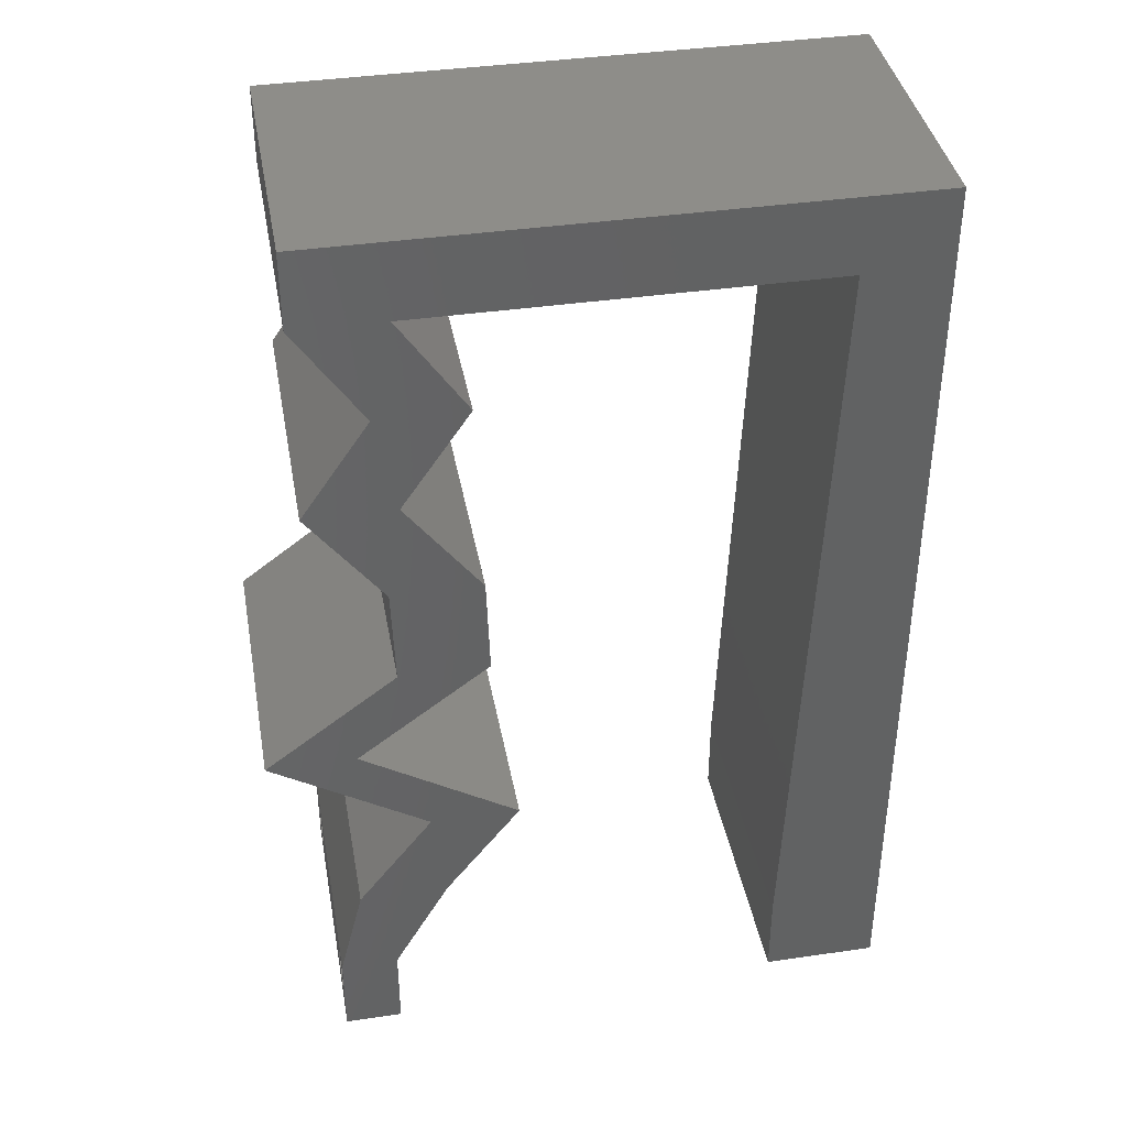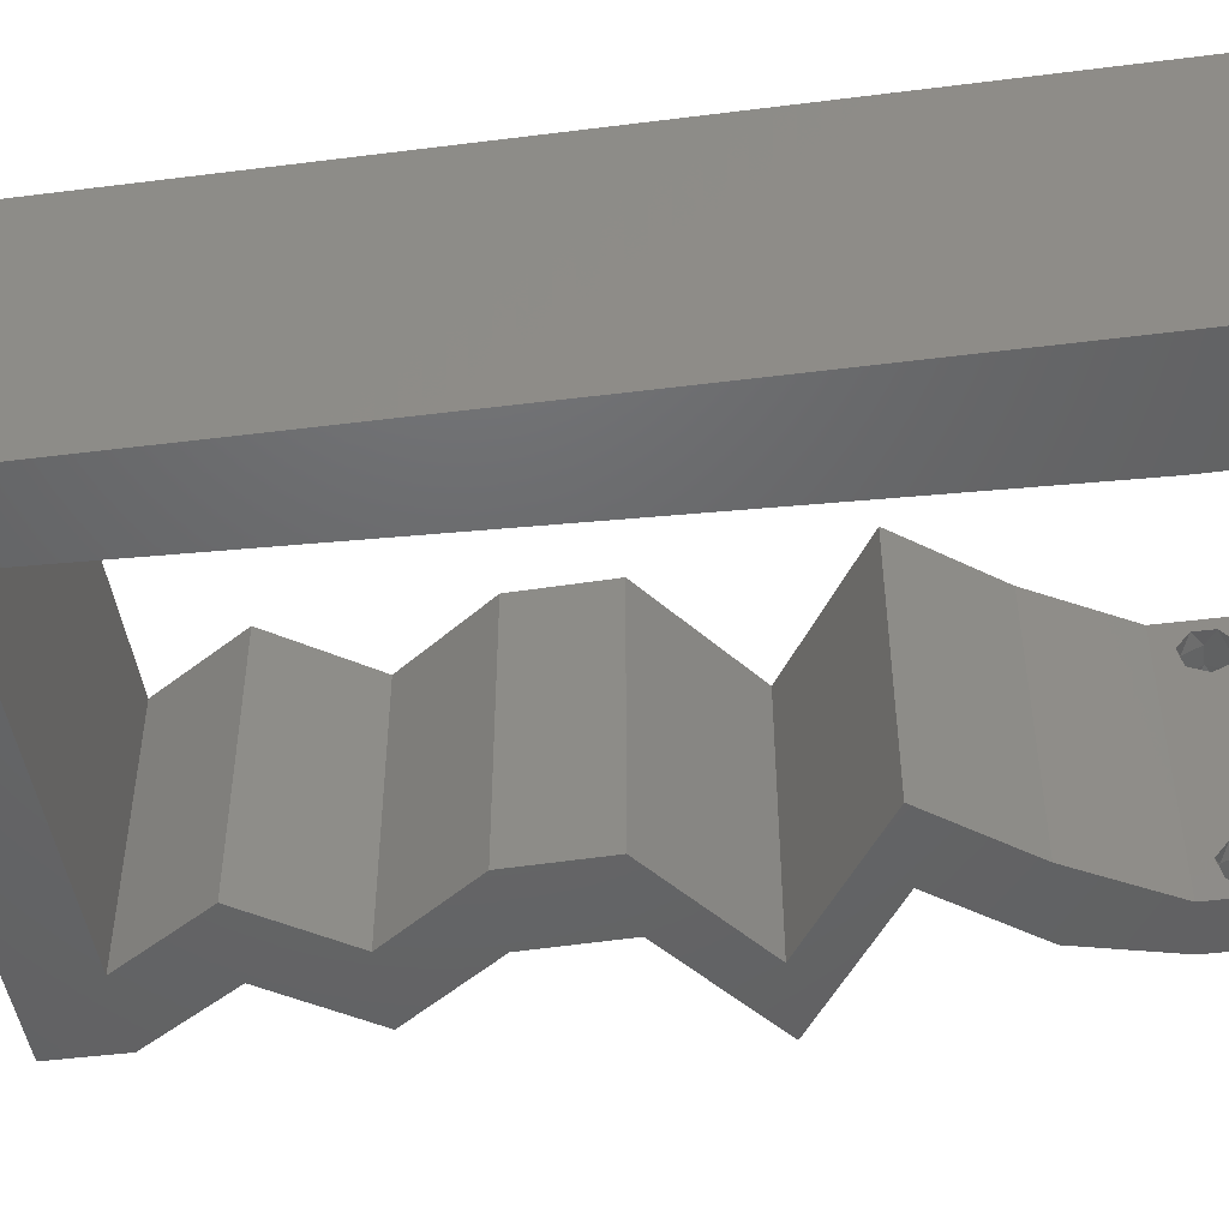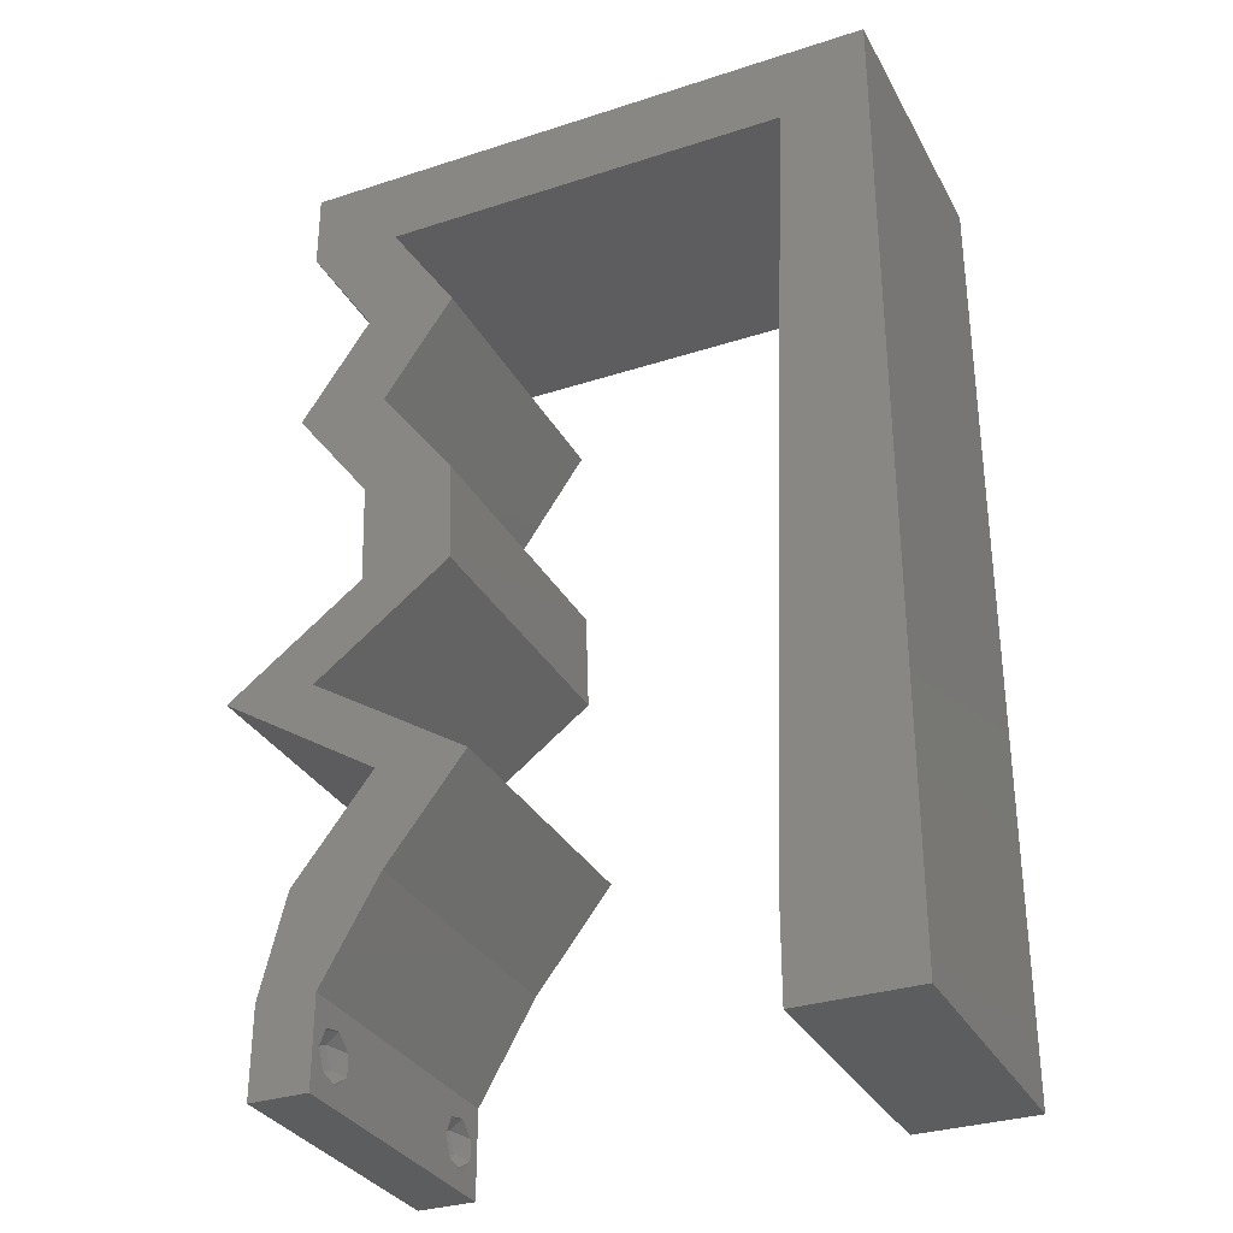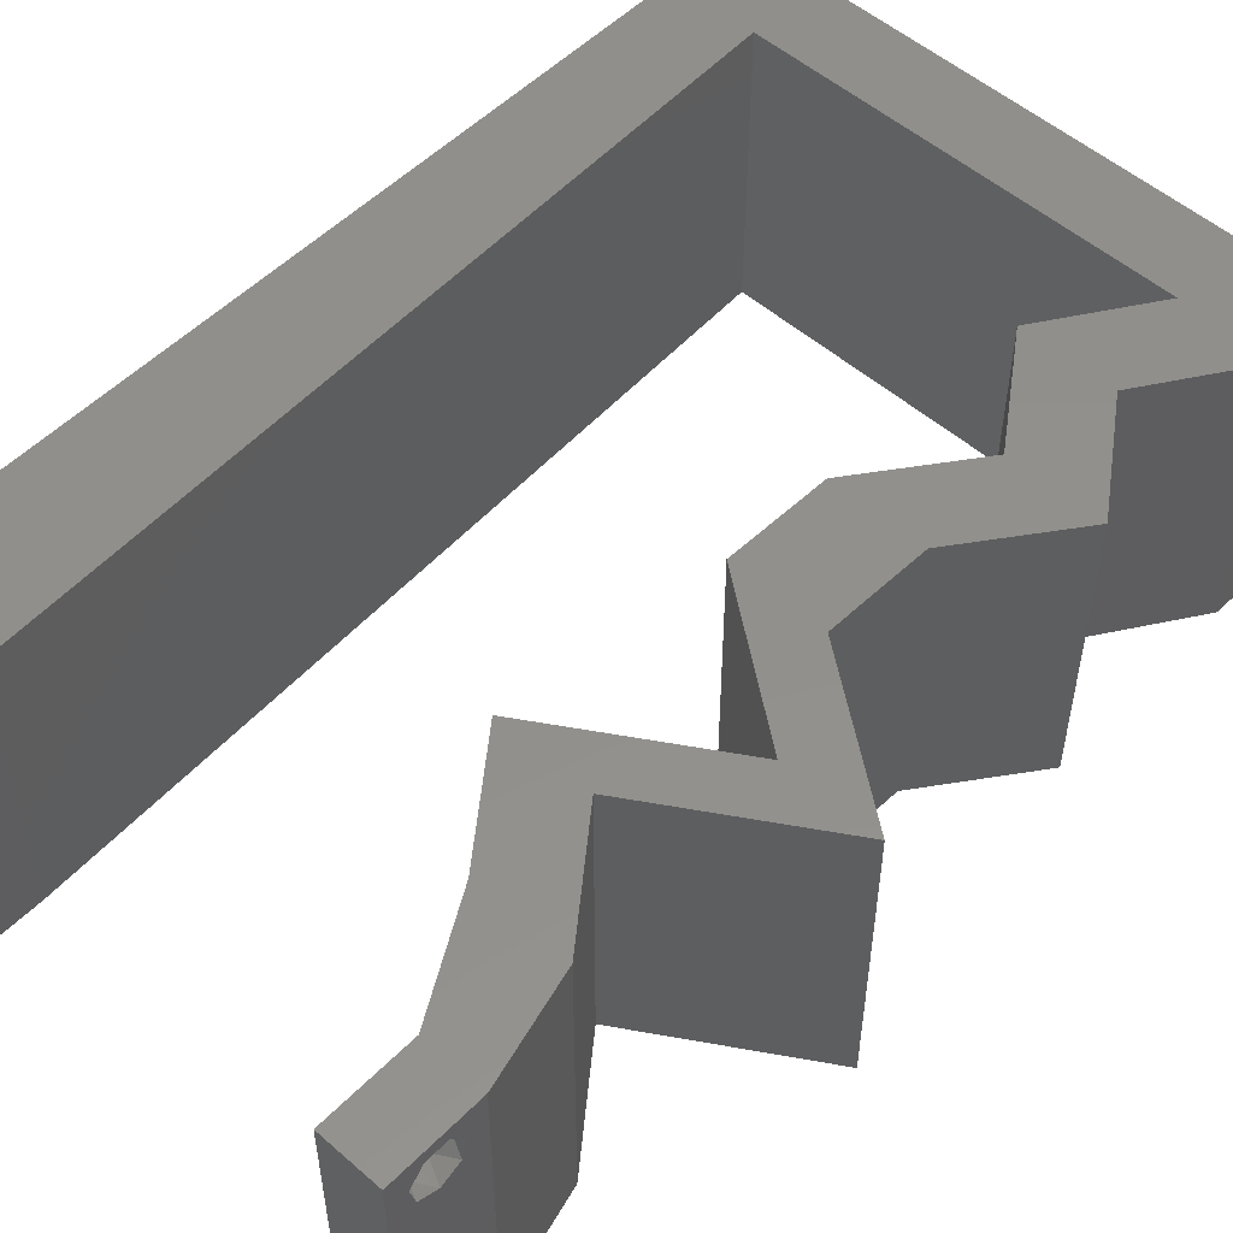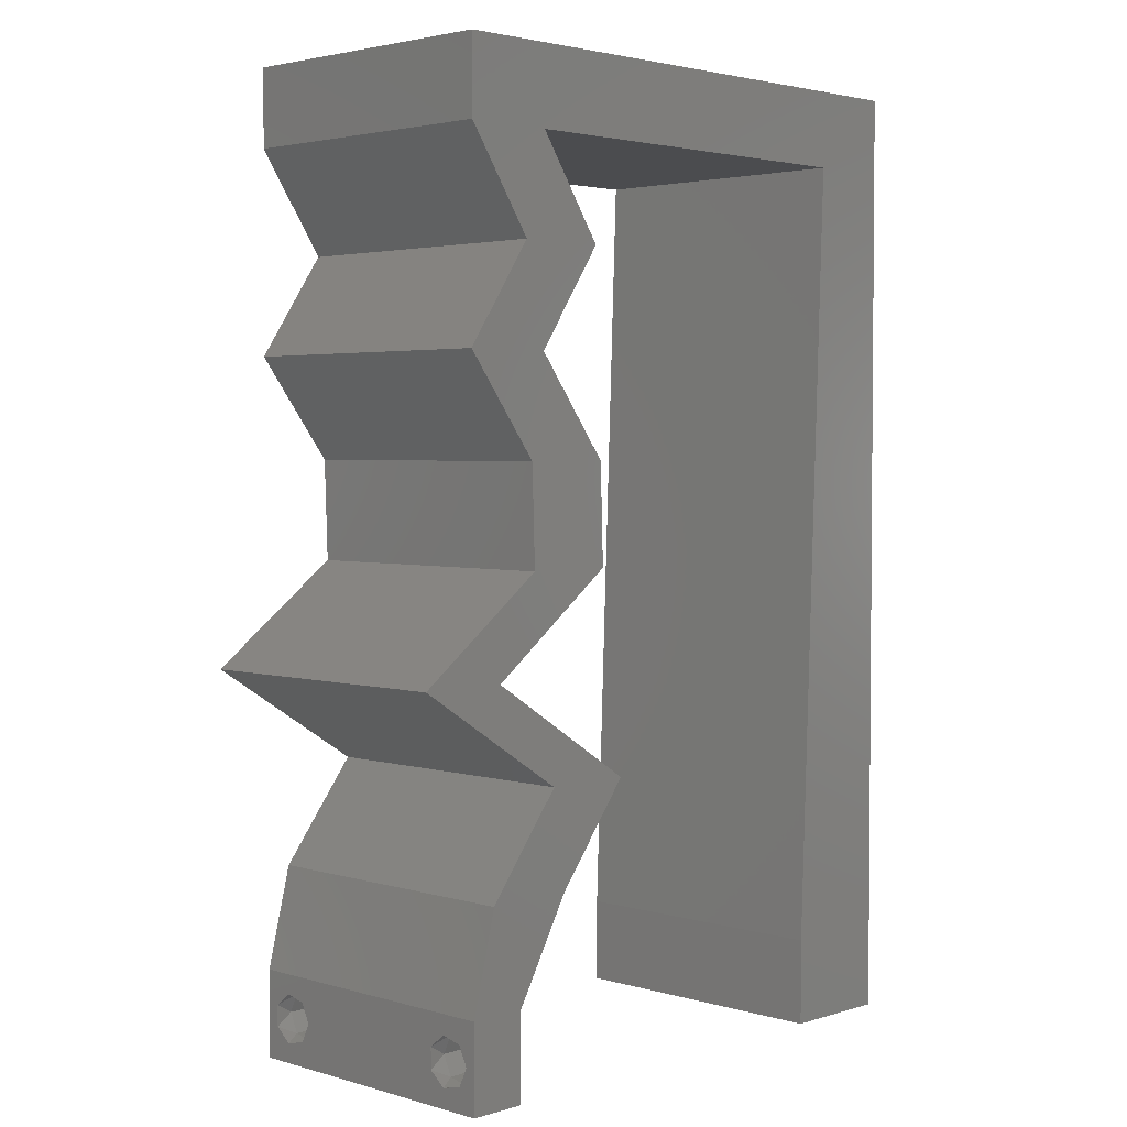
<metadata>
{"format":"stl","ext":"stl","renderer":"f3d","projection":"perspective","resolution":1024,"background":"white","views":[{"elev":39.2,"azim":169.7,"up":"+Y"},{"elev":-47.0,"azim":-81.9,"up":"+Z"},{"elev":-32.0,"azim":-155.5,"up":"+Y"},{"elev":52.8,"azim":43.1,"up":"+Z"},{"elev":3.0,"azim":134.3,"up":"+Y"}]}
</metadata>
<code>
# stl→obj: 239 verts, 482 faces
v 0.04 -0.002262 0.003932
v 0.04 0 0.01
v 0.04 -0.006 0.01
v 0.04 -0.003 0.0159
v 0.04 -0.004657 0.002778
v 0.04 -0.006 0
v 0.04 -0.004329 0.00134
v 0.04 -0.001671 0.00134
v 0.04 0 0
v 0.04 -0.001343 0.002778
v 0.04 -0.003 0.0007
v 0.04 -0.002262 0.01913
v 0.04 -0.001343 0.01798
v 0.04 0 0.02
v 0.04 -0.004657 0.01798
v 0.04 -0.003738 0.01913
v 0.04 -0.006 0.02
v 0.04 -0.001671 0.01654
v 0.04 -0.004329 0.01654
v 0.04 -0.003738 0.003932
v 0.036 0 0.01
v 0.036 -0.002262 0.003932
v 0.036 -0.006 0.01
v 0.036 -0.003 0.0159
v 0.036 -0.004329 0.00134
v 0.036 -0.006 0
v 0.036 -0.004657 0.002778
v 0.036 -0.001343 0.002778
v 0.036 0 0
v 0.036 -0.001671 0.00134
v 0.036 -0.003 0.0007
v 0.036 0 0.02
v 0.036 -0.001343 0.01798
v 0.036 -0.002262 0.01913
v 0.036 -0.003738 0.01913
v 0.036 -0.004657 0.01798
v 0.036 -0.006 0.02
v 0.036 -0.004329 0.01654
v 0.036 -0.001671 0.01654
v 0.036 -0.003738 0.003932
v 0.005946 0.0547 0.02
v 0.01 0.06 0.02
v 0 0.06 0.02
v 0.03302 0.01367 0.02
v 0.03229 0.01709 0.02
v 0.02686 0.01367 0.02
v 0.0401 0.04102 0.02
v 0.03394 0.04102 0.02
v 0.03495 0.03419 0.02
v 0.02879 0.03419 0.02
v 0 -0.006 0.02
v 0.008 -0.006 0.02
v 0.004 -0.002566 0.02
v 0.0354 0.04786 0.02
v 0.02925 0.04786 0.02
v 0.01524 0.0547 0.02
v 0.03384 0.0547 0.02
v 0.02454 0.0547 0.02
v 0.02 0.06 0.02
v 0.008 0 0.02
v 0.004 0.005327 0.02
v 0 0 0.02
v 0.03845 0.01709 0.02
v 0.04388 0.02051 0.02
v 0.03773 0.02051 0.02
v 0.03 0.06 0.02
v 0.03596 0.05735 0.02
v 0.007589 0.01094 0.02
v 0 0.012 0.02
v 0.03473 0.02735 0.02
v 0.03176 0.03077 0.02
v 0.02857 0.02735 0.02
v 0.04 0.0547 0.02
v 0.038 -0.003 0.02
v 0.04 0.06 0.02
v 0 0.048 0.02
v 0.03828 0.006837 0.02
v 0.03213 0.006837 0.02
v 0.006357 0.04376 0.02
v 0 0.024 0.02
v 0.007178 0.02188 0.02
v 0 0.036 0.02
v 0.006767 0.03282 0.02
v 0 -0.006 0.01
v 0 -0.003 0.015
v 0 0 0.01
v 0 -0.006 0
v 0 -0.003 0.005
v 0 0 0
v 0.004 -0.006 0.015
v 0.008 -0.006 0.01
v 0.004 -0.006 0.005
v 0.008 -0.006 0
v 0 0.048 0
v 0 0.051 0.0114
v 0 0.06 0
v 0 0.009 0.0114
v 0 0.06 0.01
v 0 0.036 0
v 0 0.03 0.01008
v 0 0.0415 0.01023
v 0 0.024 0
v 0 0.0185 0.01023
v 0 0.012 0
v 0 0.005337 0.005128
v 0.005946 0.0547 0
v 0.01 0.06 0
v 0.03302 0.01367 0
v 0.02686 0.01367 0
v 0.03229 0.01709 0
v 0.0401 0.04102 0
v 0.03495 0.03419 0
v 0.03394 0.04102 0
v 0.02879 0.03419 0
v 0.004 -0.002566 0
v 0.0354 0.04786 0
v 0.02925 0.04786 0
v 0.01524 0.0547 0
v 0.03384 0.0547 0
v 0.02 0.06 0
v 0.02454 0.0547 0
v 0.004 0.005327 0
v 0.008 0 0
v 0.03845 0.01709 0
v 0.03773 0.02051 0
v 0.04388 0.02051 0
v 0.03 0.06 0
v 0.03596 0.05735 0
v 0.007589 0.01094 0
v 0.03473 0.02735 0
v 0.03176 0.03077 0
v 0.02857 0.02735 0
v 0.04 0.0547 0
v 0.038 -0.003 0
v 0.04 0.06 0
v 0.03828 0.006837 0
v 0.03213 0.006837 0
v 0.006357 0.04376 0
v 0.007178 0.02188 0
v 0.006767 0.03282 0
v 0.008 0 0.01
v 0.008 -0.003 0.015
v 0.008 -0.003 0.005
v 0.015 0.06 0.01134
v 0.025 0.06 0.008977
v 0.006575 0.06 0.007337
v 0.03344 0.06 0.01273
v 0.04 0.06 0.01
v 0.03407 0.06 0.005945
v 0.005798 0.06 0.01422
v 0.04 0.0547 0.01
v 0.04 0.05735 0.005
v 0.04 0.05735 0.015
v 0.0377 0.05128 0.015
v 0.0354 0.04786 0.01
v 0.0377 0.05128 0.005
v 0.0401 0.04102 0.01
v 0.03775 0.04444 0.015
v 0.03775 0.04444 0.005
v 0.03752 0.03761 0.015
v 0.03495 0.03419 0.01
v 0.03752 0.03761 0.005
v 0.03484 0.03077 0.015
v 0.03473 0.02735 0.01
v 0.03484 0.03077 0.005
v 0.03931 0.02393 0.005676
v 0.03931 0.02393 0.01427
v 0.04388 0.02051 0.01
v 0.03302 0.01367 0.01
v 0.03565 0.01026 0.015
v 0.03828 0.006837 0.01
v 0.03565 0.01026 0.005
v 0.03914 0.003419 0.015
v 0.03914 0.003419 0.005
v 0.03406 0.003419 0.015
v 0.03213 0.006837 0.01
v 0.03406 0.003419 0.005
v 0.02949 0.01026 0.015
v 0.02686 0.01367 0.01
v 0.02949 0.01026 0.005
v 0.03773 0.02051 0.01
v 0.03315 0.02393 0.005676
v 0.03315 0.02393 0.01427
v 0.02857 0.02735 0.01
v 0.02868 0.03077 0.015
v 0.02879 0.03419 0.01
v 0.02868 0.03077 0.005
v 0.03137 0.03761 0.015
v 0.03394 0.04102 0.01
v 0.03137 0.03761 0.005
v 0.03159 0.04444 0.015
v 0.02925 0.04786 0.01
v 0.03159 0.04444 0.005
v 0.03154 0.05128 0.015
v 0.03384 0.0547 0.01
v 0.03154 0.05128 0.005
v 0.01989 0.0547 0.008053
v 0.01262 0.0547 0.006883
v 0.005946 0.0547 0.01
v 0.02717 0.0547 0.006883
v 0.0276 0.0547 0.01373
v 0.01989 0.0547 0.01516
v 0.01219 0.0547 0.01373
v 0.006973 0.02735 0.01017
v 0.006518 0.03945 0.009585
v 0.007427 0.01525 0.009587
v 0.00623 0.04713 0.01229
v 0.007716 0.007561 0.01229
v 0.00777 0.006123 0.005702
v 0.006176 0.04858 0.005701
v 0.0385 -0.002262 0.01607
v 0.0375 -0.003738 0.01607
v 0.03712 -0.002262 0.01607
v 0.03888 -0.003738 0.01607
v 0.03873 -0.003 0.0193
v 0.03727 -0.001671 0.01866
v 0.03875 -0.001671 0.01866
v 0.03727 -0.004329 0.01866
v 0.03875 -0.004329 0.01866
v 0.03725 -0.003 0.0193
v 0.03873 -0.004657 0.01722
v 0.03725 -0.004657 0.01722
v 0.03798 -0.00134 0.01723
v 0.03687 -0.001344 0.01722
v 0.03914 -0.001343 0.01722
v 0.0375 -0.003738 0.0008684
v 0.03727 -0.002262 0.0008684
v 0.03874 -0.002242 0.0008785
v 0.03888 -0.003738 0.0008684
v 0.03727 -0.004329 0.00346
v 0.03873 -0.003 0.0041
v 0.03875 -0.004329 0.00346
v 0.03873 -0.001343 0.002022
v 0.03727 -0.001671 0.00346
v 0.03725 -0.001343 0.002022
v 0.03725 -0.003 0.0041
v 0.03875 -0.001671 0.00346
v 0.03873 -0.004657 0.002022
v 0.03725 -0.004657 0.002022
f 1 2 3
f 2 4 3
f 5 6 7
f 8 9 10
f 7 6 11
f 11 9 8
f 12 13 14
f 15 16 17
f 17 12 14
f 16 12 17
f 6 9 11
f 14 18 2
f 13 18 14
f 3 19 17
f 19 15 17
f 9 2 10
f 3 6 5
f 2 18 4
f 4 19 3
f 10 2 1
f 20 3 5
f 1 3 20
f 21 22 23
f 23 24 21
f 25 26 27
f 28 29 30
f 31 26 25
f 30 29 31
f 32 33 34
f 35 36 37
f 34 37 32
f 37 36 38
f 35 37 34
f 29 26 31
f 37 38 23
f 39 32 21
f 39 33 32
f 26 23 27
f 21 29 28
f 23 38 24
f 21 24 39
f 27 23 40
f 23 22 40
f 28 22 21
f 41 42 43
f 44 45 46
f 47 48 49
f 48 50 49
f 51 52 53
f 54 48 47
f 55 48 54
f 42 41 56
f 57 55 54
f 58 59 56
f 60 61 53
f 61 62 53
f 63 64 65
f 66 57 67
f 68 69 61
f 70 49 71
f 50 72 71
f 57 73 67
f 37 17 74
f 14 32 74
f 52 60 53
f 62 51 53
f 72 70 71
f 49 50 71
f 73 75 67
f 69 62 61
f 75 66 67
f 64 70 65
f 17 14 74
f 32 37 74
f 60 68 61
f 76 41 43
f 73 57 54
f 70 72 65
f 77 44 78
f 78 44 46
f 63 45 44
f 14 77 32
f 32 77 78
f 45 63 65
f 57 66 58
f 41 76 79
f 80 69 81
f 81 69 68
f 82 80 83
f 83 80 81
f 76 82 79
f 79 82 83
f 59 42 56
f 66 59 58
f 84 85 86
f 62 85 51
f 87 88 89
f 86 88 84
f 51 85 84
f 86 85 62
f 84 88 87
f 89 88 86
f 52 90 91
f 84 90 51
f 87 92 84
f 91 92 93
f 51 90 52
f 91 90 84
f 93 92 87
f 84 92 91
f 94 95 96
f 62 97 86
f 98 95 43
f 69 97 62
f 43 95 76
f 99 100 101
f 102 100 99
f 82 100 80
f 101 100 82
f 80 103 69
f 104 103 102
f 103 100 102
f 80 100 103
f 76 101 82
f 99 101 94
f 89 105 104
f 104 97 103
f 101 95 94
f 104 105 97
f 103 97 69
f 76 95 101
f 86 105 89
f 97 105 86
f 96 95 98
f 106 96 107
f 108 109 110
f 111 112 113
f 113 112 114
f 87 115 93
f 116 111 113
f 117 116 113
f 107 118 106
f 119 116 117
f 120 121 118
f 122 115 89
f 123 115 122
f 124 125 126
f 127 128 119
f 129 122 104
f 130 131 112
f 114 131 132
f 119 128 133
f 26 134 6
f 9 134 29
f 93 115 123
f 89 115 87
f 132 131 130
f 112 131 114
f 133 128 135
f 104 122 89
f 106 94 96
f 135 128 127
f 126 125 130
f 6 134 9
f 29 134 26
f 123 122 129
f 119 133 116
f 130 125 132
f 136 137 108
f 137 109 108
f 110 124 108
f 9 29 136
f 29 137 136
f 110 125 124
f 119 121 127
f 138 94 106
f 139 104 102
f 129 104 139
f 102 99 140
f 102 140 139
f 138 99 94
f 140 99 138
f 120 118 107
f 127 121 120
f 141 142 91
f 52 142 60
f 123 143 93
f 91 143 141
f 60 142 141
f 91 142 52
f 93 143 91
f 141 143 123
f 107 144 120
f 66 145 59
f 144 145 120
f 59 145 144
f 107 146 144
f 66 147 145
f 120 145 127
f 59 144 42
f 96 146 107
f 98 146 96
f 75 147 66
f 148 147 75
f 145 149 127
f 144 150 42
f 147 149 145
f 146 150 144
f 127 149 135
f 135 149 148
f 43 150 98
f 42 150 43
f 98 150 146
f 148 149 147
f 151 152 148
f 148 153 151
f 73 153 75
f 135 152 133
f 75 153 148
f 151 153 73
f 148 152 135
f 133 152 151
f 73 154 151
f 155 154 54
f 151 156 133
f 116 156 155
f 151 154 155
f 54 154 73
f 133 156 116
f 155 156 151
f 157 158 47
f 54 158 155
f 111 159 157
f 155 159 116
f 116 159 111
f 155 158 157
f 47 158 54
f 157 159 155
f 47 160 157
f 161 160 49
f 157 162 111
f 112 162 161
f 49 160 47
f 157 160 161
f 111 162 112
f 161 162 157
f 70 163 49
f 161 163 164
f 164 165 161
f 112 165 130
f 49 163 161
f 164 163 70
f 161 165 112
f 130 165 164
f 130 166 126
f 64 167 70
f 70 167 164
f 168 167 64
f 168 166 167
f 167 166 164
f 164 166 130
f 126 166 168
f 63 169 168
f 168 169 124
f 168 64 63
f 44 169 63
f 124 126 168
f 124 169 108
f 44 170 169
f 171 170 77
f 169 172 108
f 136 172 171
f 169 170 171
f 77 170 44
f 108 172 136
f 171 172 169
f 171 173 2
f 14 173 77
f 136 174 9
f 2 174 171
f 77 173 171
f 2 173 14
f 171 174 136
f 9 174 2
f 3 17 37
f 37 23 3
f 26 6 3
f 3 23 26
f 32 175 21
f 176 175 78
f 137 177 176
f 21 177 29
f 78 175 32
f 21 175 176
f 29 177 137
f 176 177 21
f 78 178 176
f 179 178 46
f 109 180 179
f 176 180 137
f 176 178 179
f 46 178 78
f 137 180 109
f 179 180 176
f 45 181 179
f 179 181 110
f 179 46 45
f 65 181 45
f 110 109 179
f 110 181 125
f 125 182 132
f 72 183 65
f 65 183 181
f 184 183 72
f 183 182 181
f 184 182 183
f 132 182 184
f 181 182 125
f 50 185 72
f 184 185 186
f 132 187 114
f 186 187 184
f 72 185 184
f 186 185 50
f 184 187 132
f 114 187 186
f 50 188 186
f 189 188 48
f 113 190 189
f 186 190 114
f 48 188 50
f 186 188 189
f 114 190 113
f 189 190 186
f 48 191 189
f 192 191 55
f 189 193 113
f 117 193 192
f 55 191 48
f 192 193 189
f 189 191 192
f 113 193 117
f 55 194 192
f 195 194 57
f 119 196 195
f 192 196 117
f 192 194 195
f 117 196 119
f 195 196 192
f 57 194 55
f 121 197 118
f 106 198 199
f 195 200 119
f 119 200 121
f 118 198 106
f 197 201 202
f 202 203 197
f 199 203 41
f 57 201 195
f 200 201 197
f 197 203 198
f 58 201 57
f 41 203 56
f 121 200 197
f 197 198 118
f 56 202 58
f 202 201 58
f 56 203 202
f 195 201 200
f 198 203 199
f 140 204 139
f 83 205 79
f 68 206 81
f 204 206 139
f 140 205 204
f 204 205 83
f 81 206 204
f 41 207 199
f 141 208 60
f 79 207 41
f 60 208 68
f 139 206 129
f 81 204 83
f 138 205 140
f 206 209 129
f 138 210 205
f 208 209 206
f 205 210 207
f 205 207 79
f 68 208 206
f 129 209 123
f 106 210 138
f 123 209 141
f 199 210 106
f 207 210 199
f 141 209 208
f 24 4 211
f 4 24 212
f 24 211 213
f 4 212 214
f 215 216 217
f 218 215 219
f 216 215 220
f 215 218 220
f 221 218 219
f 218 221 222
f 221 212 222
f 213 223 224
f 211 223 213
f 212 221 214
f 12 16 215
f 34 33 216
f 36 35 218
f 12 215 217
f 215 16 219
f 34 216 220
f 218 35 220
f 13 12 217
f 16 15 219
f 35 34 220
f 36 218 222
f 212 38 222
f 38 36 222
f 15 19 221
f 217 216 223
f 15 221 219
f 211 18 225
f 223 211 225
f 216 33 224
f 13 217 225
f 221 19 214
f 24 38 212
f 4 18 211
f 223 216 224
f 39 24 213
f 19 4 214
f 217 223 225
f 39 213 224
f 33 39 224
f 18 13 225
f 11 31 226
f 31 11 227
f 227 11 228
f 11 226 229
f 230 231 232
f 233 234 235
f 231 230 236
f 234 233 237
f 234 231 236
f 231 234 237
f 227 233 235
f 238 230 232
f 230 238 239
f 233 227 228
f 238 226 239
f 226 238 229
f 1 20 231
f 22 28 234
f 27 40 230
f 8 10 233
f 231 20 232
f 234 28 235
f 22 234 236
f 1 231 237
f 233 10 237
f 230 40 236
f 28 30 235
f 20 5 232
f 10 1 237
f 40 22 236
f 30 31 227
f 27 230 239
f 30 227 235
f 226 25 239
f 25 27 239
f 5 7 238
f 5 238 232
f 8 233 228
f 238 7 229
f 31 25 226
f 7 11 229
f 11 8 228

</code>
